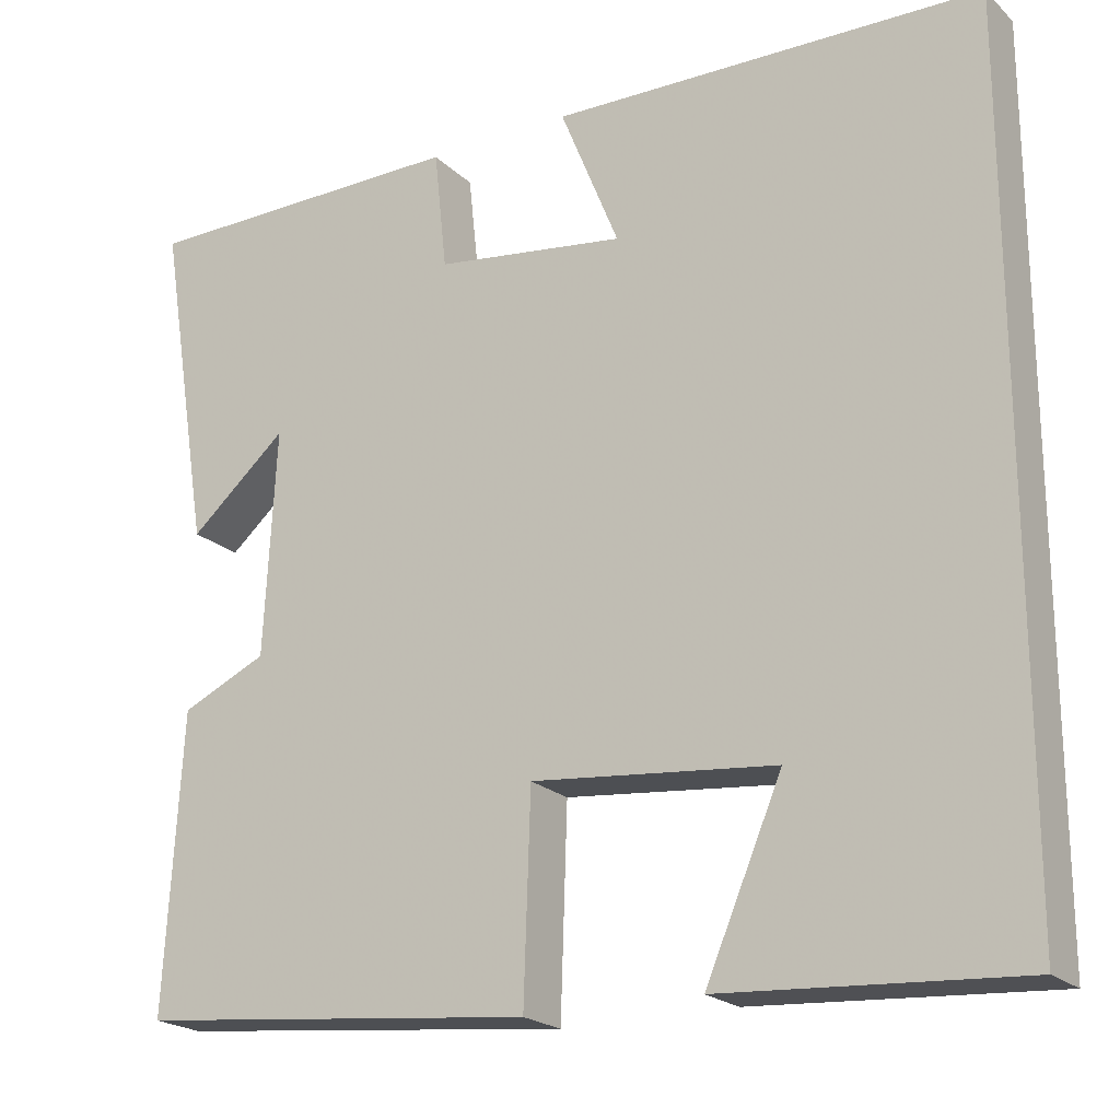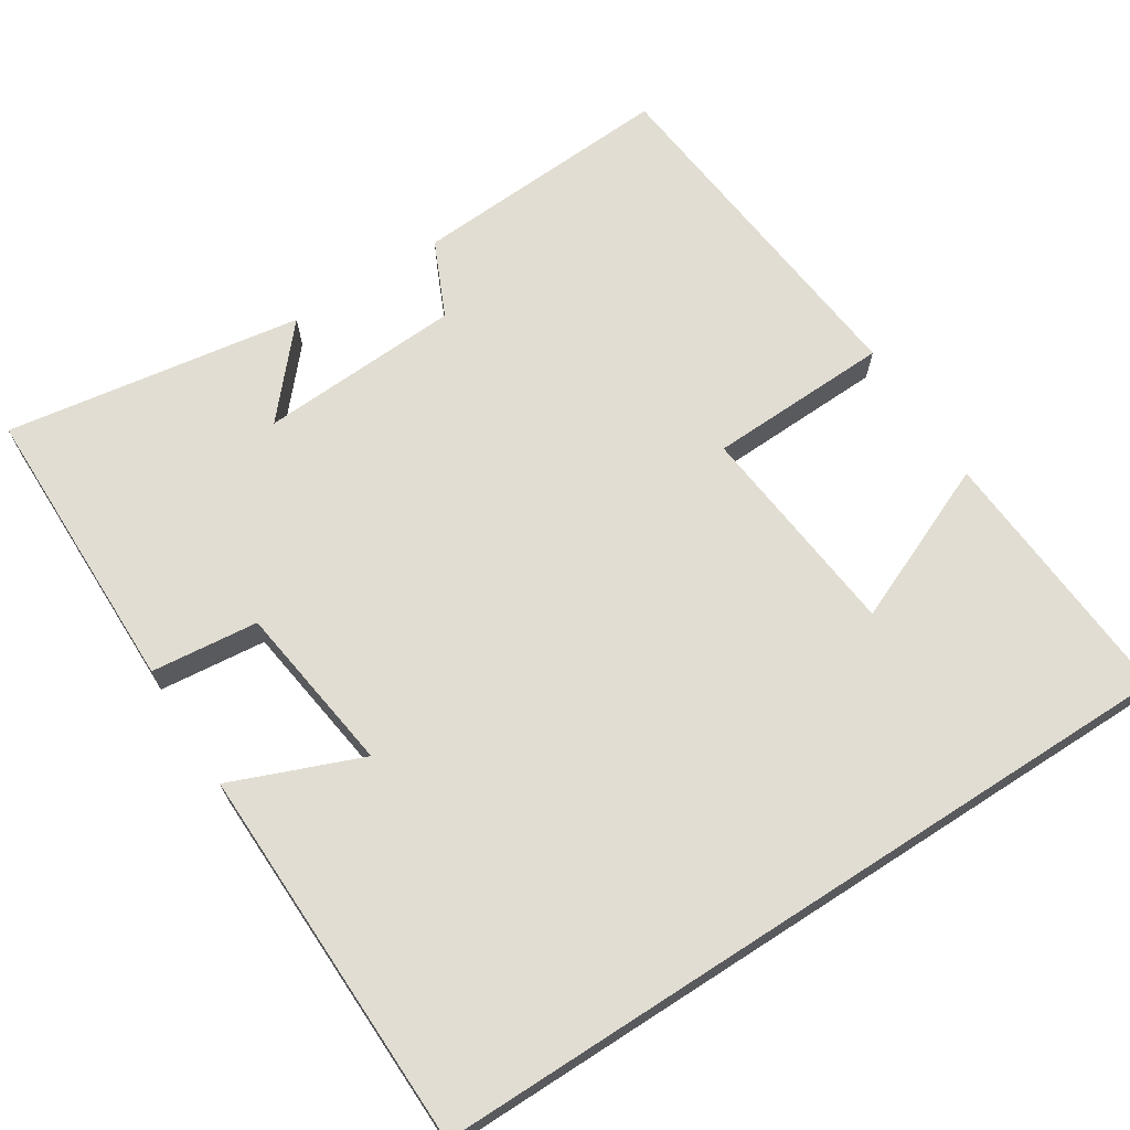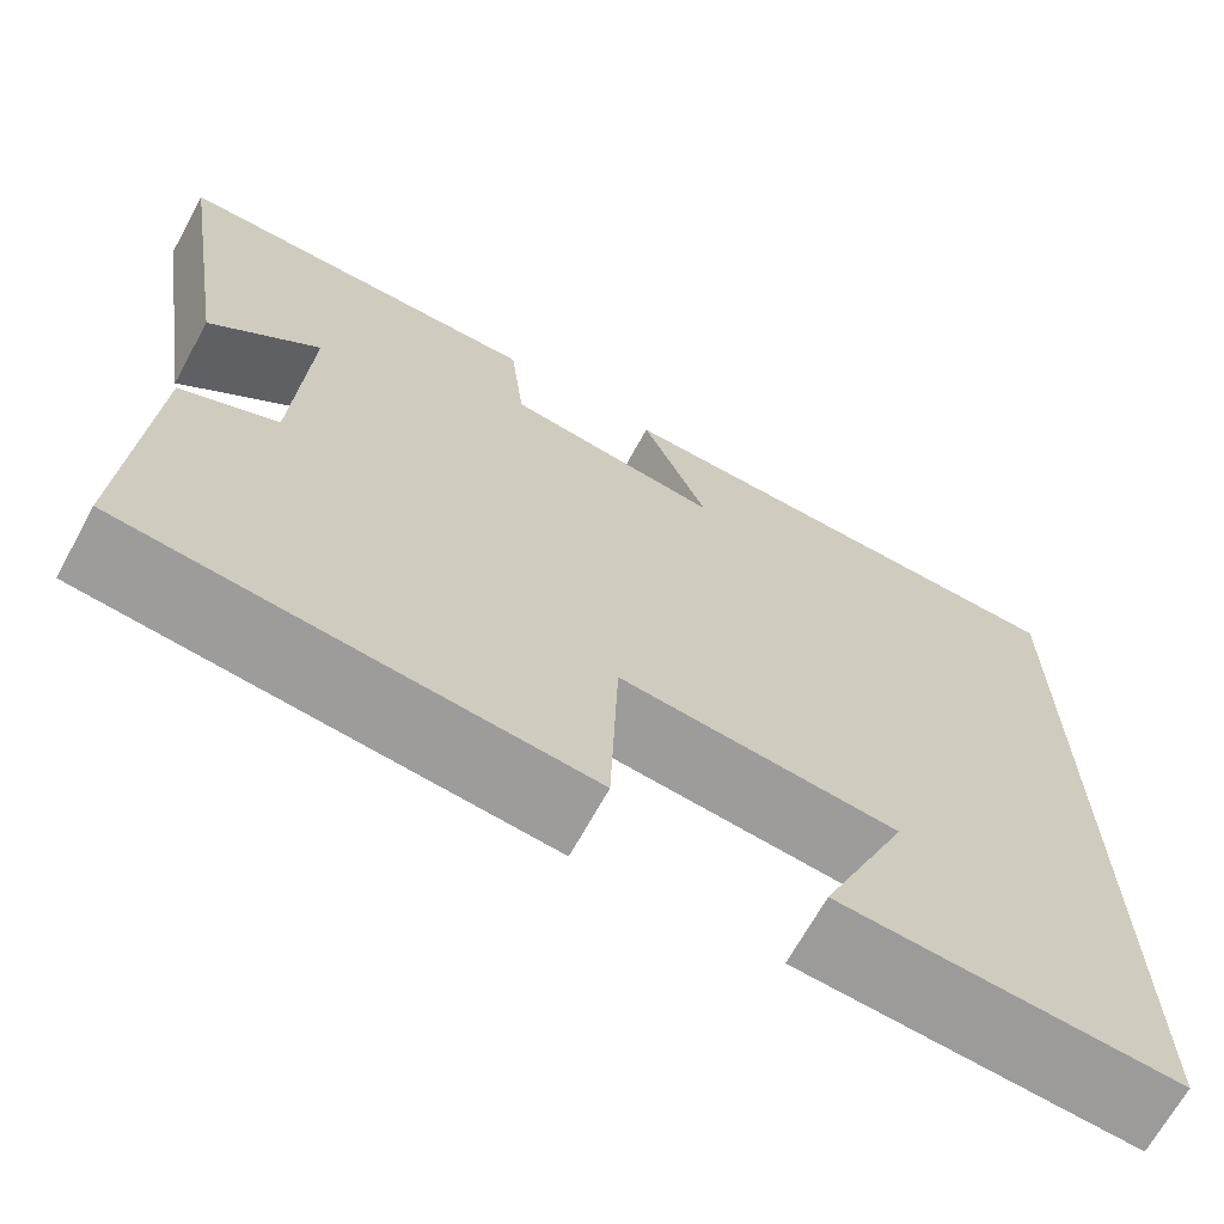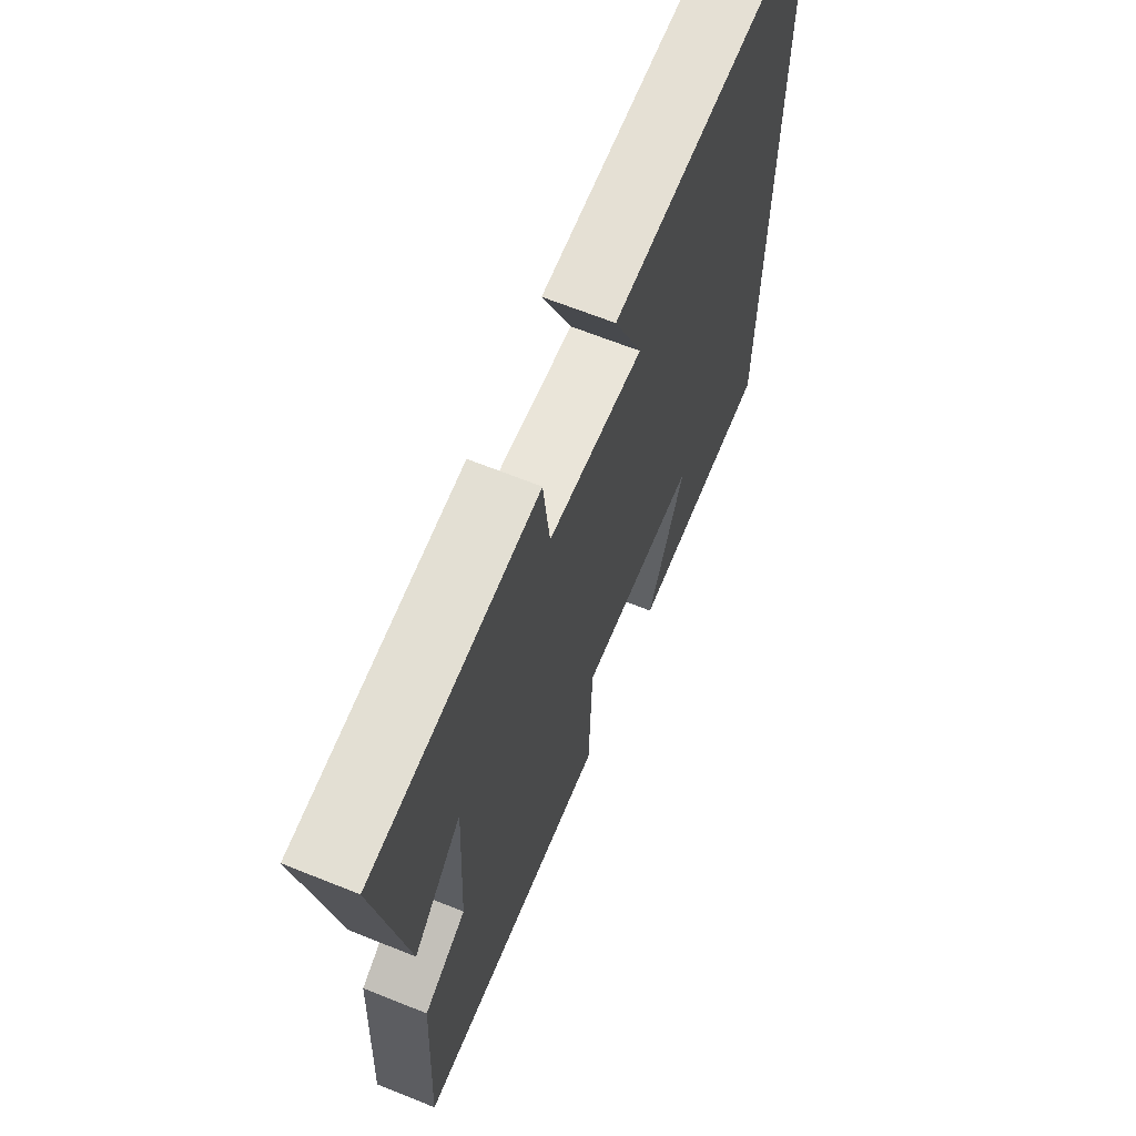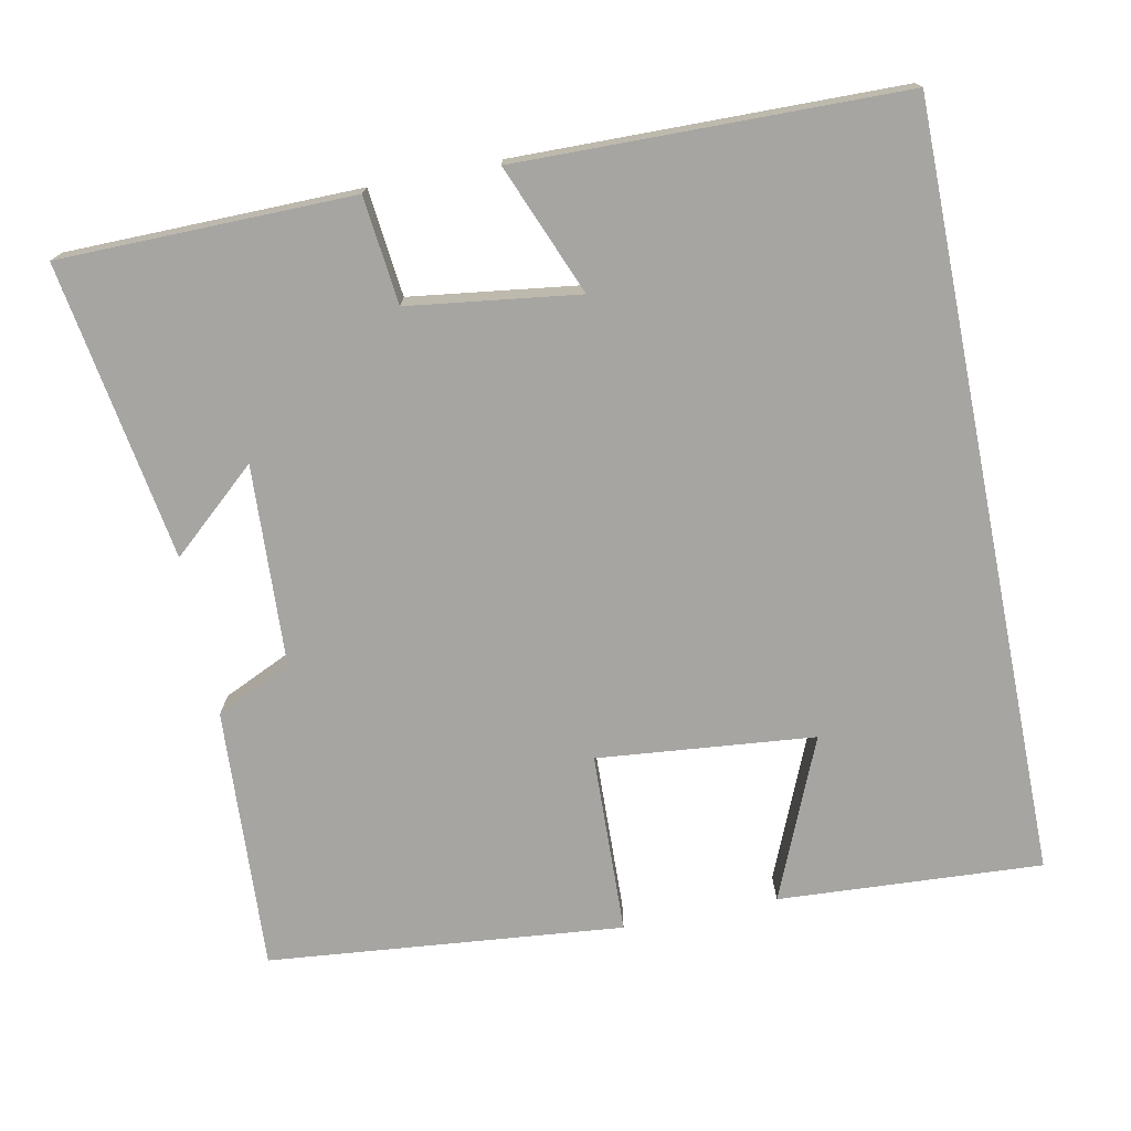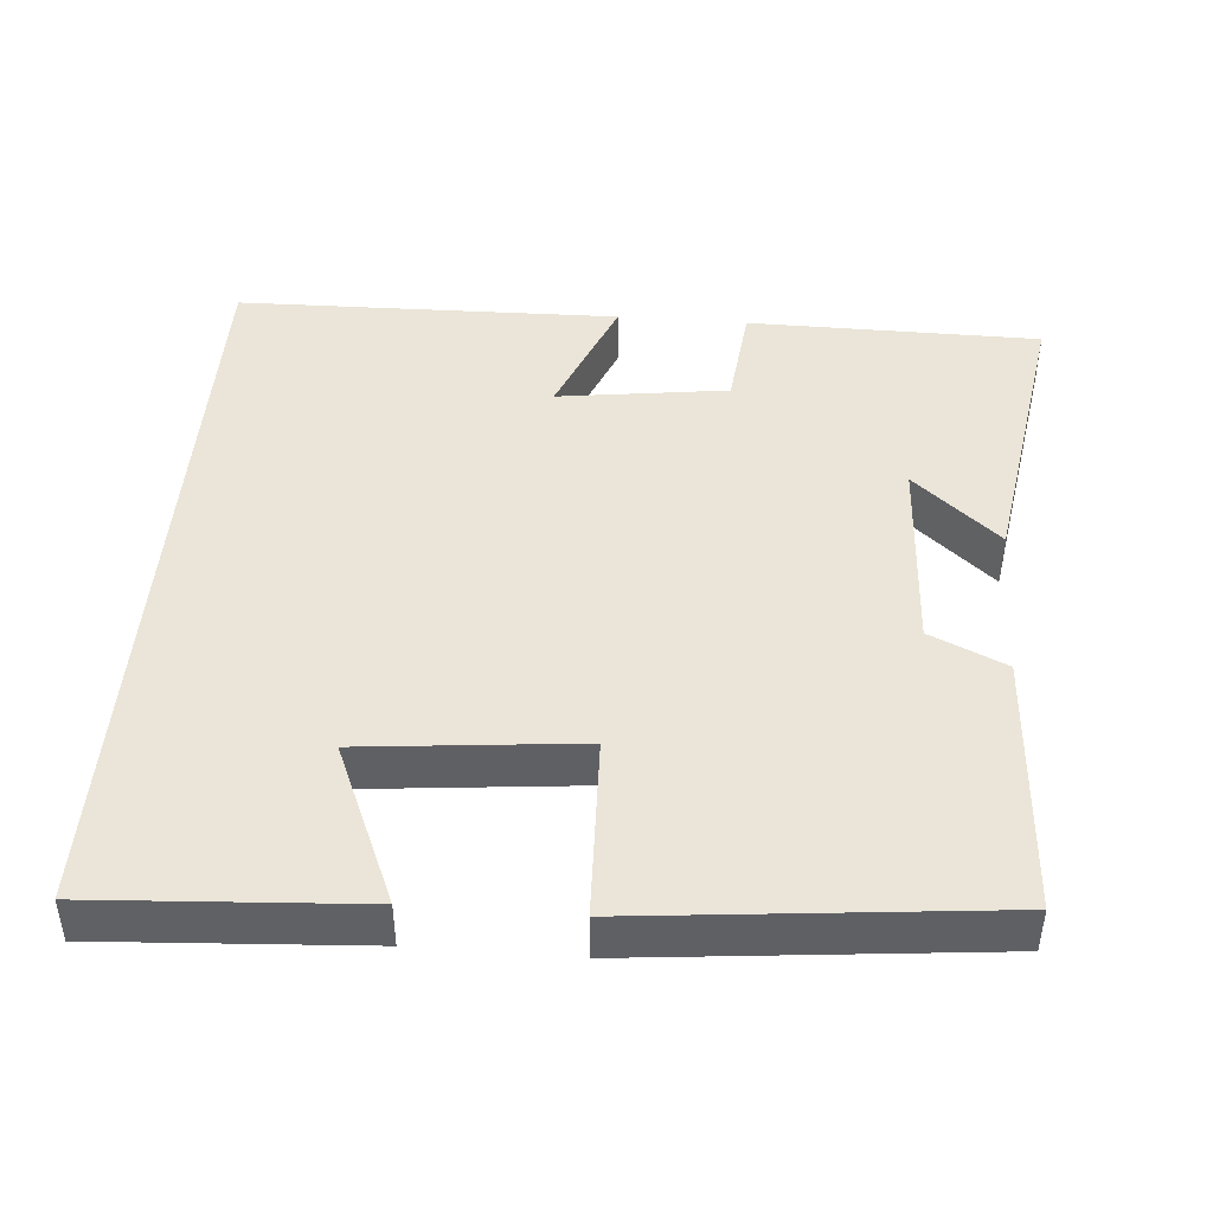
<metadata>
{"format":"obj","ext":"obj","renderer":"f3d","projection":"perspective","resolution":1024,"background":"white","views":[{"elev":-21.0,"azim":31.9,"up":"+Z"},{"elev":68.2,"azim":57.2,"up":"+Y"},{"elev":-68.4,"azim":-28.8,"up":"+Z"},{"elev":66.4,"azim":-68.1,"up":"+Z"},{"elev":-73.9,"azim":11.4,"up":"+Y"},{"elev":44.5,"azim":-175.5,"up":"+Y"}]}
</metadata>
<code>
v -0.562 0.07 0.496
v -0.176 0.07 0.5
v -0.161 0.07 0.359
v 0.063 0.07 0.329
v -0.006 0.07 0.5
v 0.5 0.07 0.491
v 0.5 0.07 -0.521
v 0.152 0.07 -0.5
v 0.242 0.07 -0.288
v -0.044 0.07 -0.26
v -0.052 0.07 -0.5
v -0.52 0.07 -0.454
v -0.5 0.07 -0.107
v -0.4 0.07 -0.061
v -0.386 0.07 0.205
v -0.5 0.07 0.105
v -0.562 0 0.496
v -0.176 0 0.5
v -0.161 0 0.359
v 0.063 0 0.329
v -0.006 0 0.5
v 0.5 0 0.491
v 0.5 0 -0.521
v 0.152 0 -0.5
v 0.242 0 -0.288
v -0.044 0 -0.26
v -0.052 0 -0.5
v -0.52 0 -0.454
v -0.5 0 -0.107
v -0.4 0 -0.061
v -0.386 0 0.205
v -0.5 0 0.105
f 15 16 1 2
f 14 15 2 3
f 11 12 13 14
f 10 11 14 3
f 9 10 3 4
f 7 8 9
f 7 9 4
f 4 5 6 7
f 18 17 32 31
f 19 18 31 30
f 30 29 28 27
f 19 30 27 26
f 20 19 26 25
f 25 24 23
f 20 25 23
f 23 22 21 20
f 1 17 18 2
f 2 18 19 3
f 3 19 20 4
f 4 20 21 5
f 5 21 22 6
f 6 22 23 7
f 7 23 24 8
f 8 24 25 9
f 9 25 26 10
f 10 26 27 11
f 11 27 28 12
f 12 28 29 13
f 13 29 30 14
f 14 30 31 15
f 15 31 32 16
f 16 32 17 1

</code>
